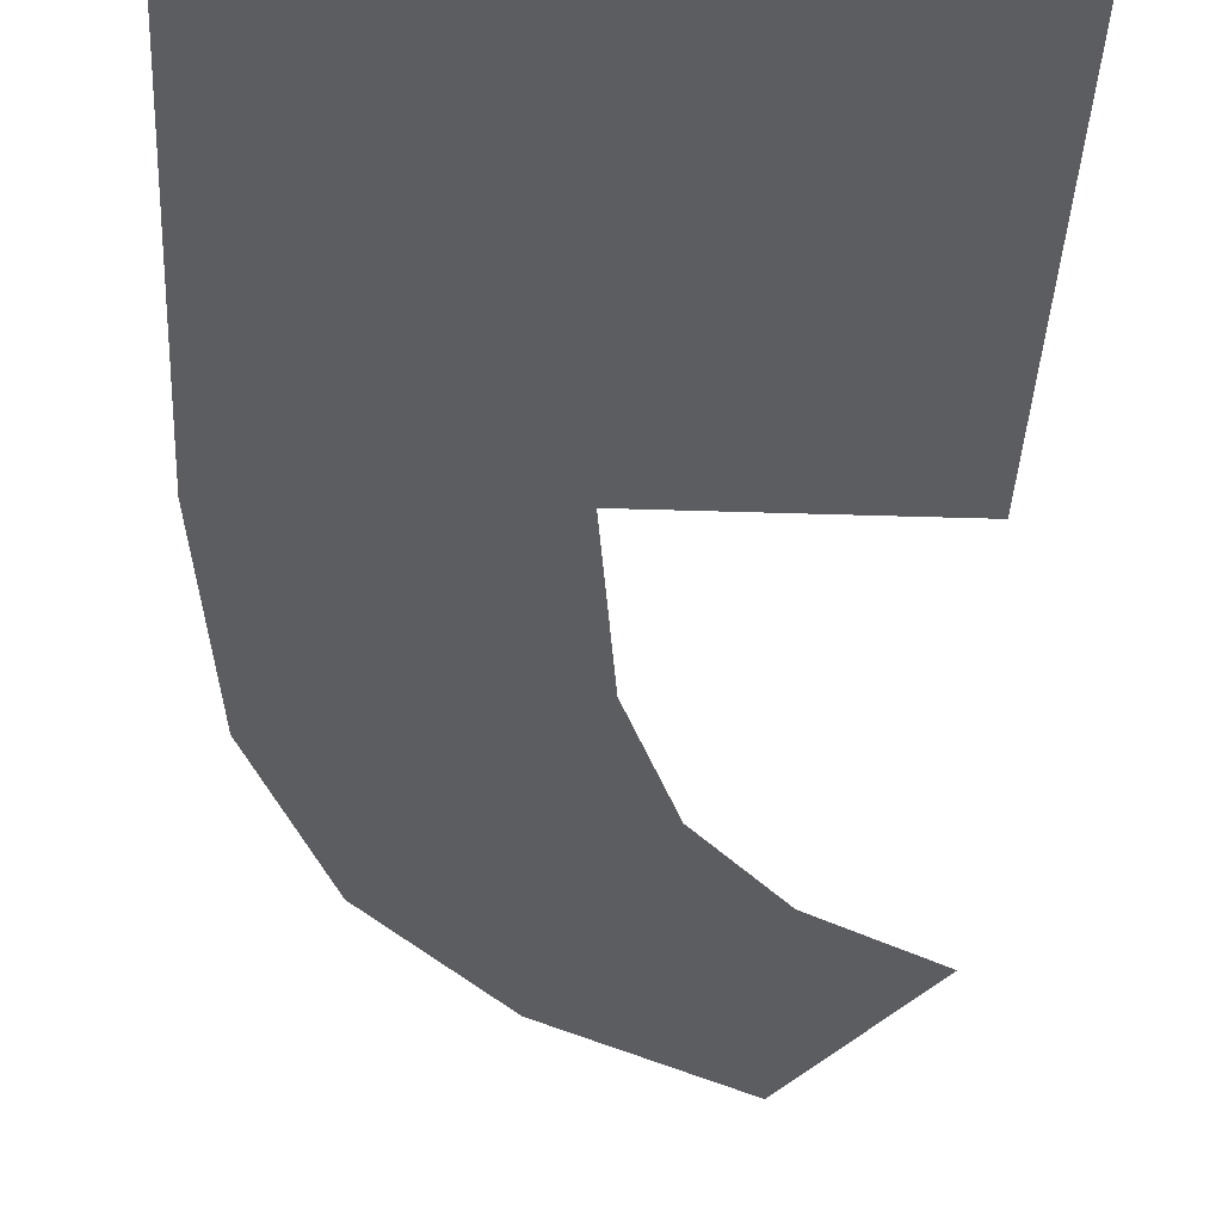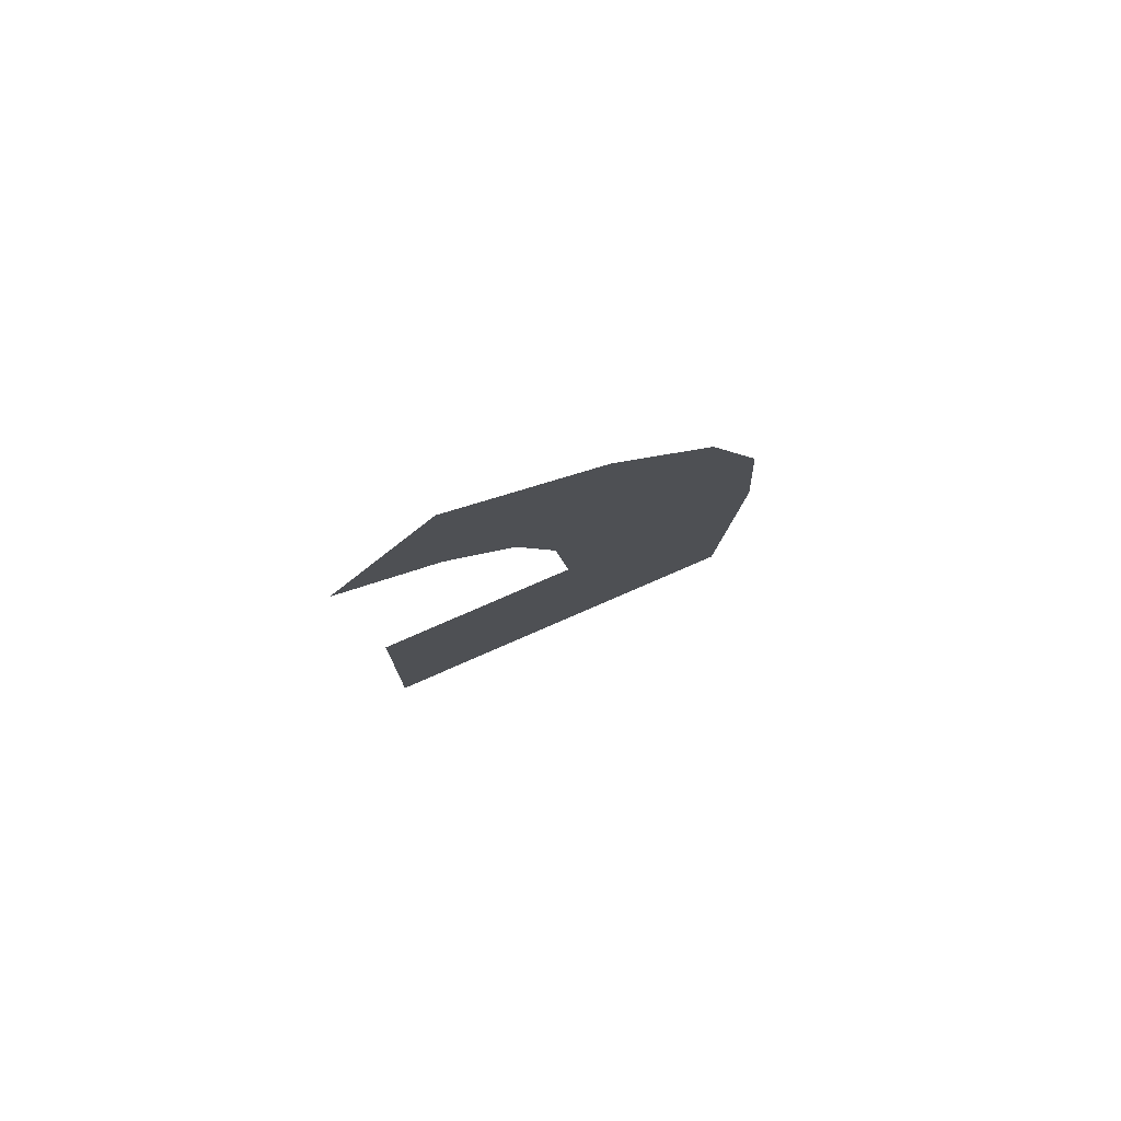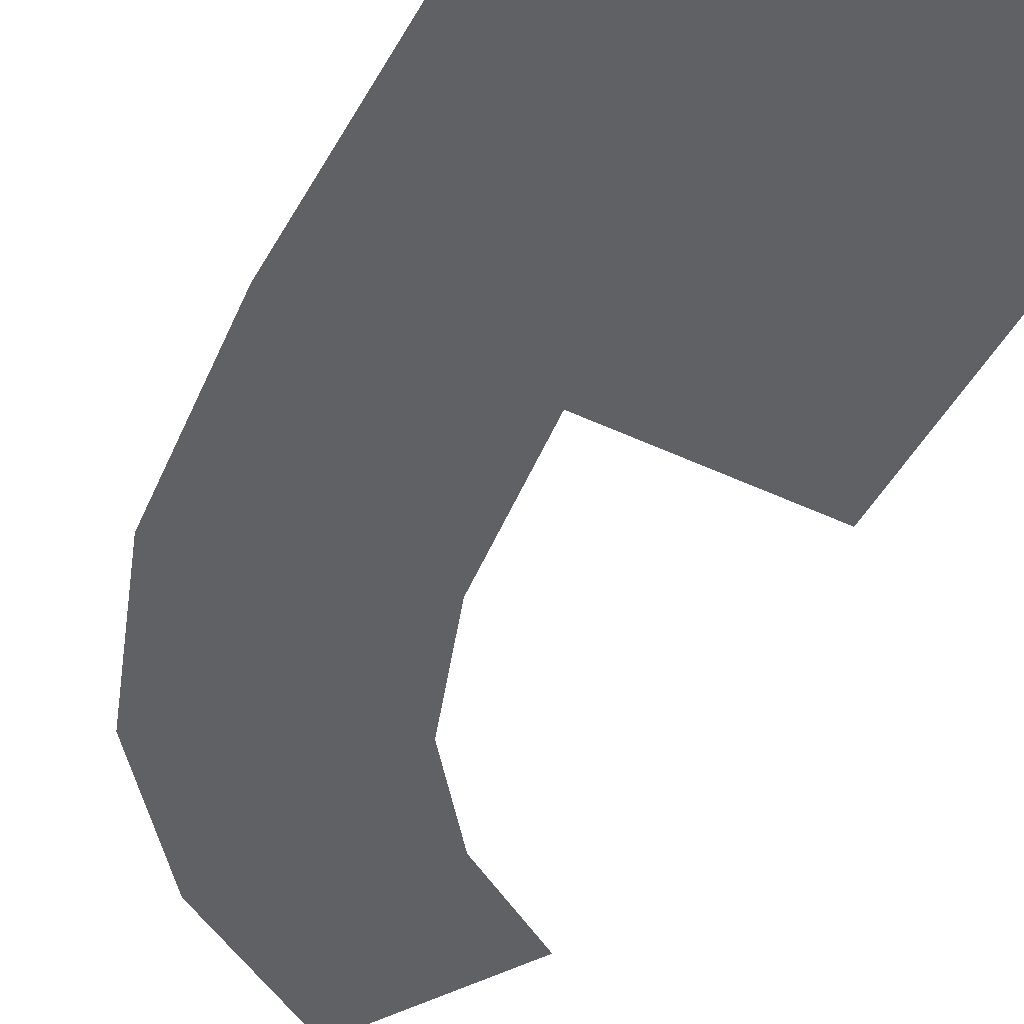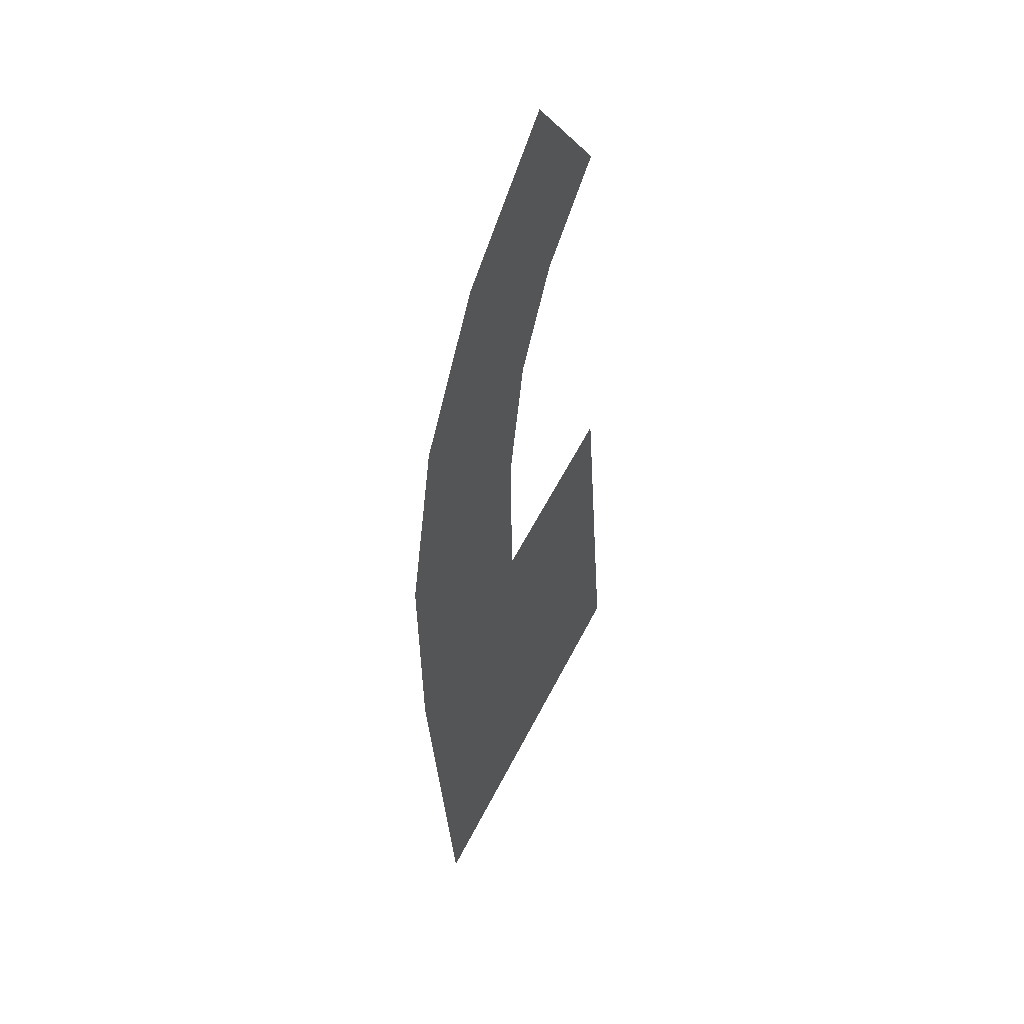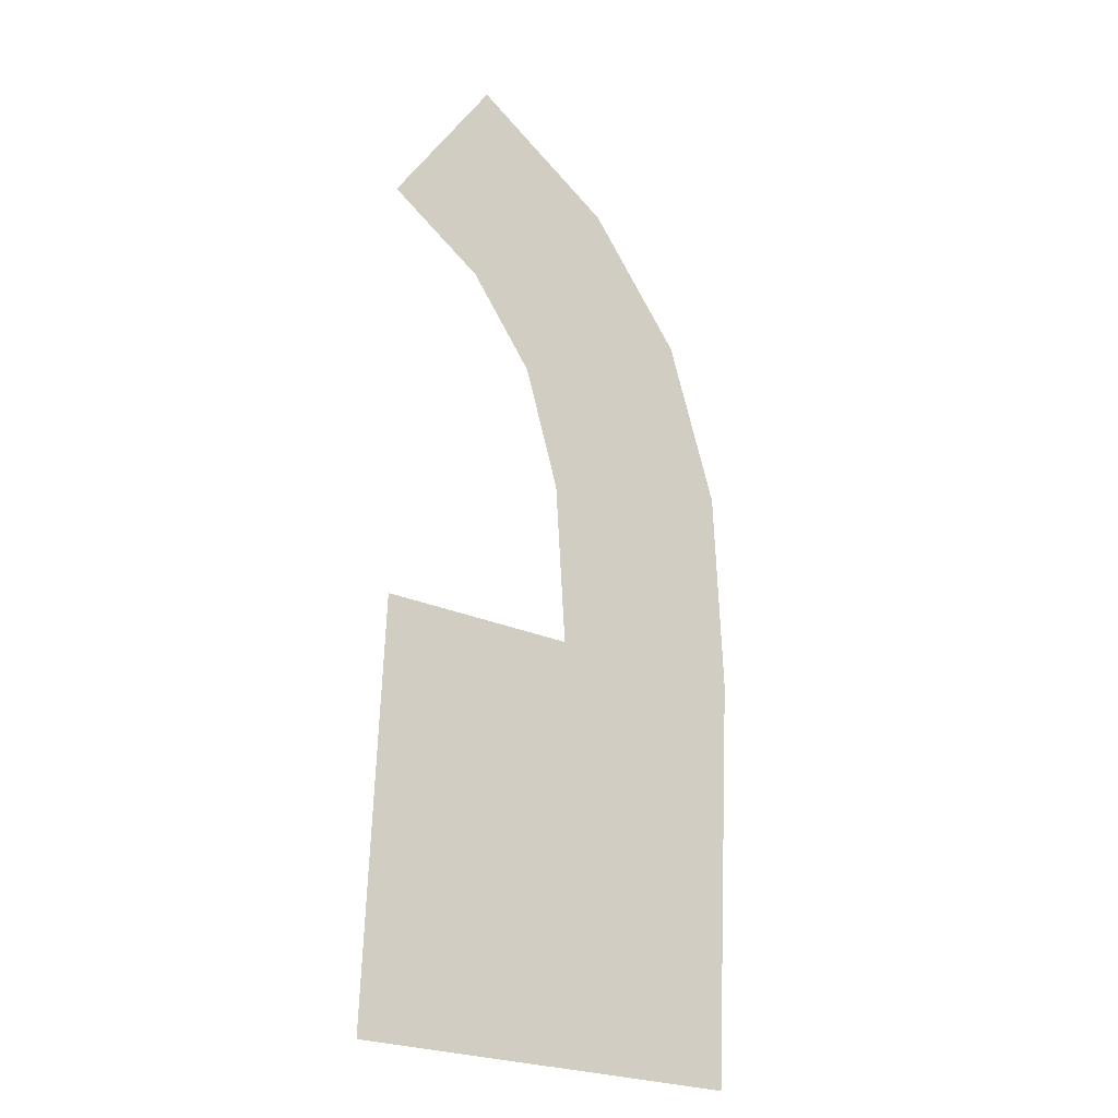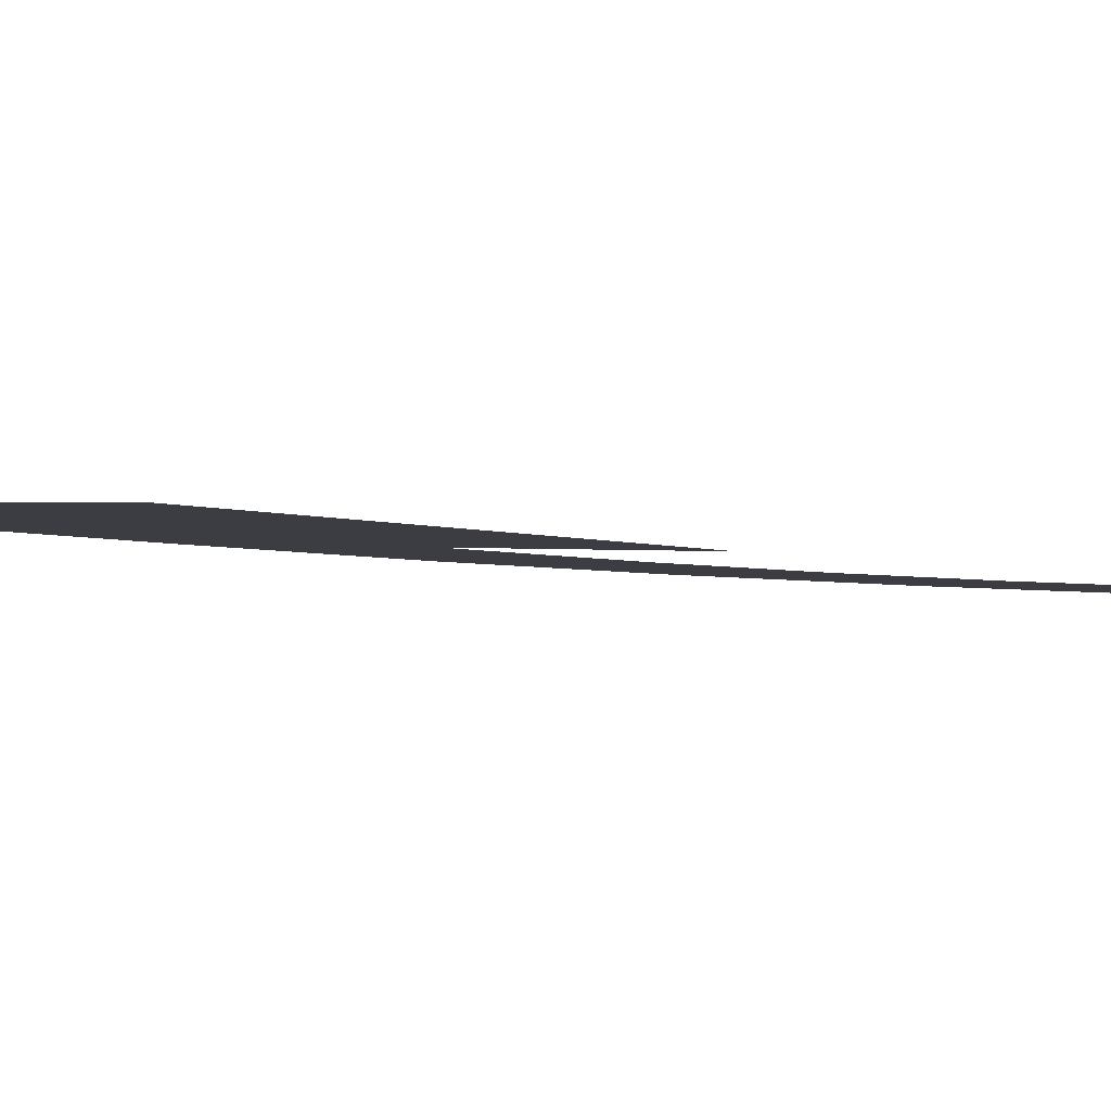
<metadata>
{"format":"obj","ext":"obj","renderer":"f3d","projection":"perspective","resolution":1024,"background":"white","views":[{"elev":-32.9,"azim":177.3,"up":"+Y"},{"elev":77.4,"azim":-23.6,"up":"+Z"},{"elev":-45.7,"azim":151.4,"up":"+Y"},{"elev":57.8,"azim":116.8,"up":"+Z"},{"elev":-24.5,"azim":-36.3,"up":"+Z"},{"elev":1.0,"azim":-139.8,"up":"+Y"}]}
</metadata>
<code>
o mesh193/mesh193-geometry#mesh193-geometry
v -0.1328 0.01519 0.1545
v -0.1328 0.0153 0.1526
v -0.1337 0.01527 0.1532
v -0.1323 0.01535 0.1519
v -0.1316 0.01524 0.1537
v -0.1319 0.01541 0.1509
v -0.1317 0.0155 0.1496
v -0.13 0.01572 0.1461
v -0.1335 0.01572 0.1461
v -0.1307 0.0153 0.1526
v -0.1335 0.0155 0.1496
v -0.1302 0.01539 0.1513
v -0.13 0.0155 0.1496
f 1 2 3
f 2 1 4
f 3 2 1
f 4 1 2
f 4 1 5
f 5 1 4
f 4 5 6
f 6 5 4
f 6 5 7
f 7 5 6
f 8 7 5
f 5 7 8
f 9 7 8
f 8 7 9
f 8 5 10
f 10 5 8
f 7 9 11
f 11 9 7
f 8 10 12
f 12 10 8
f 8 12 13
f 13 12 8

</code>
